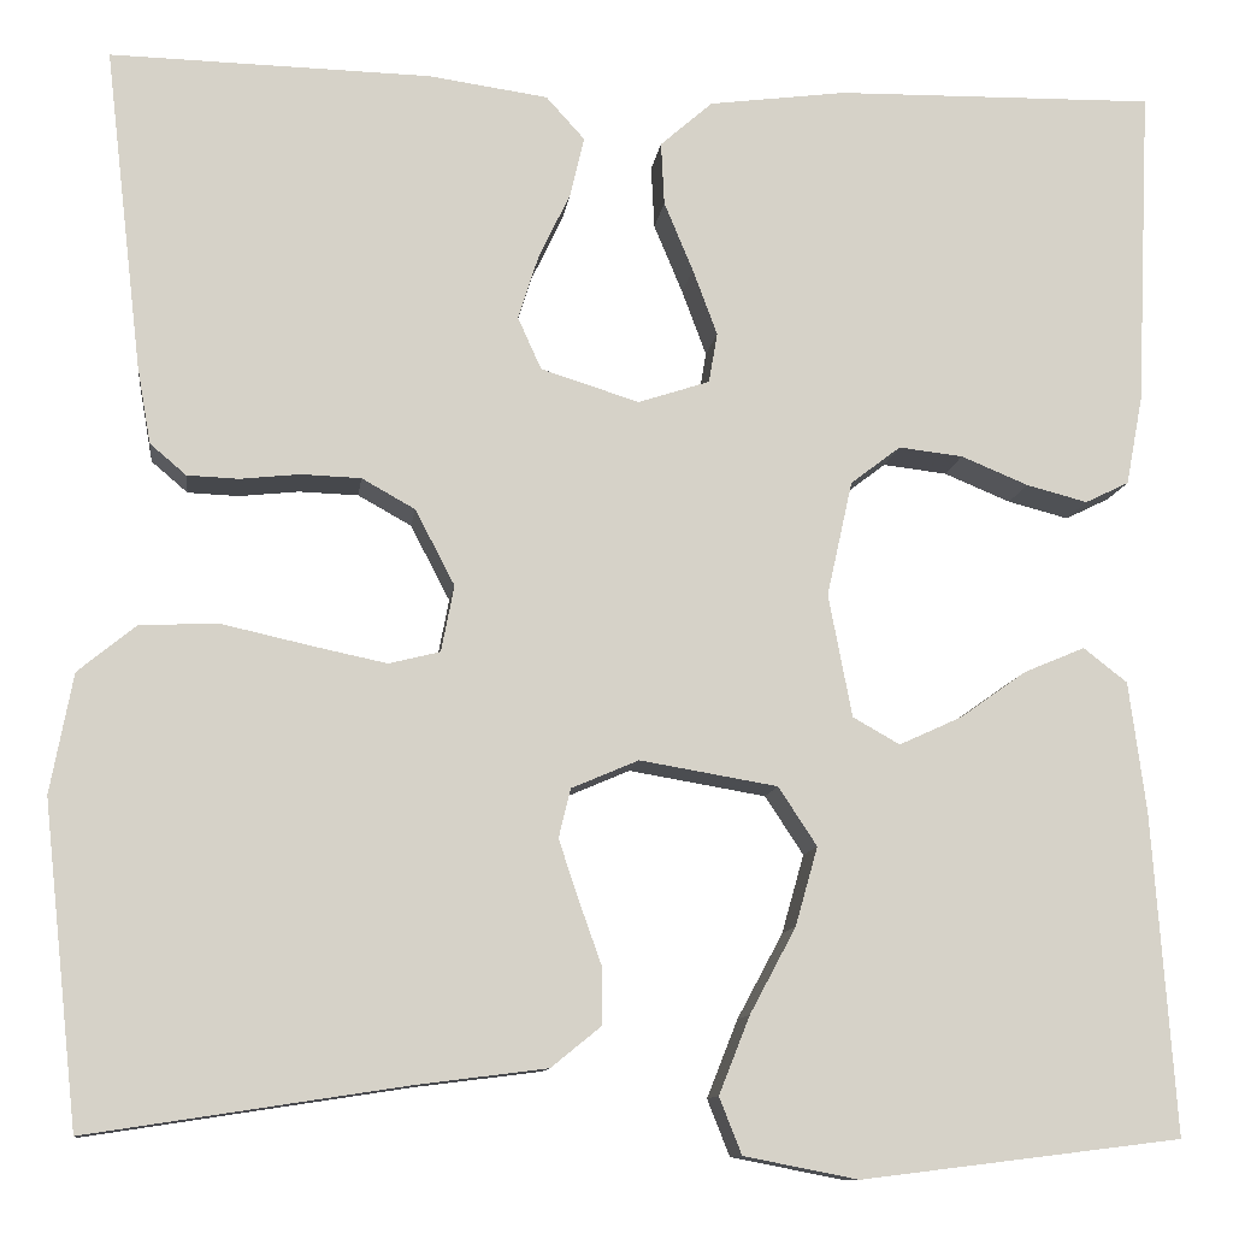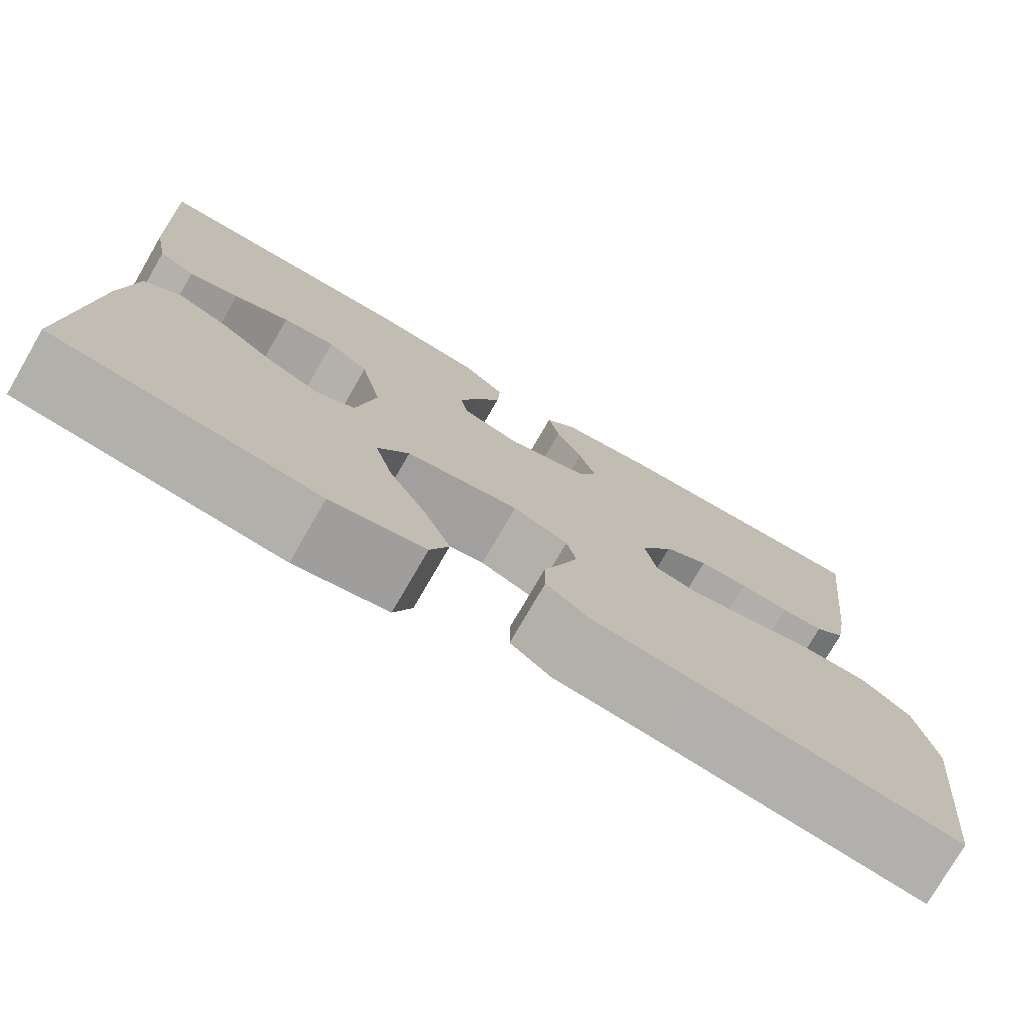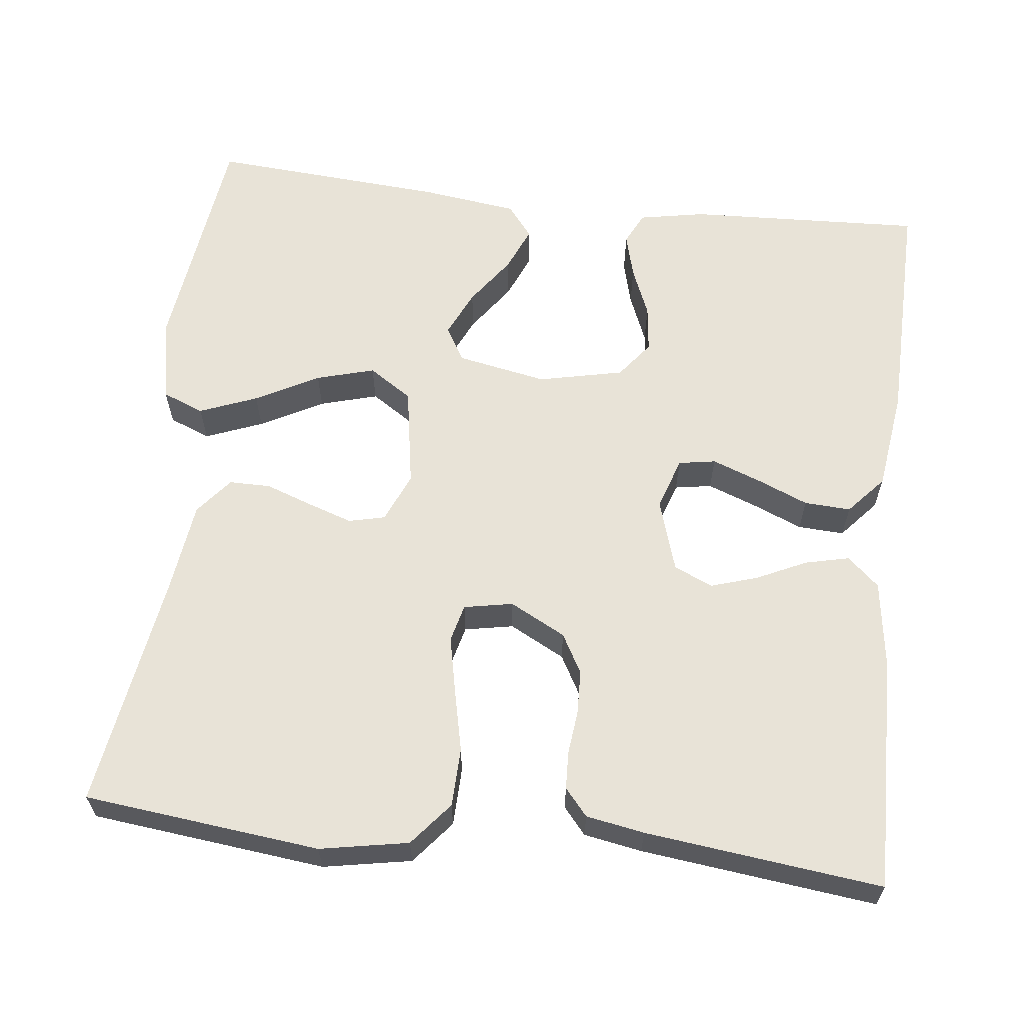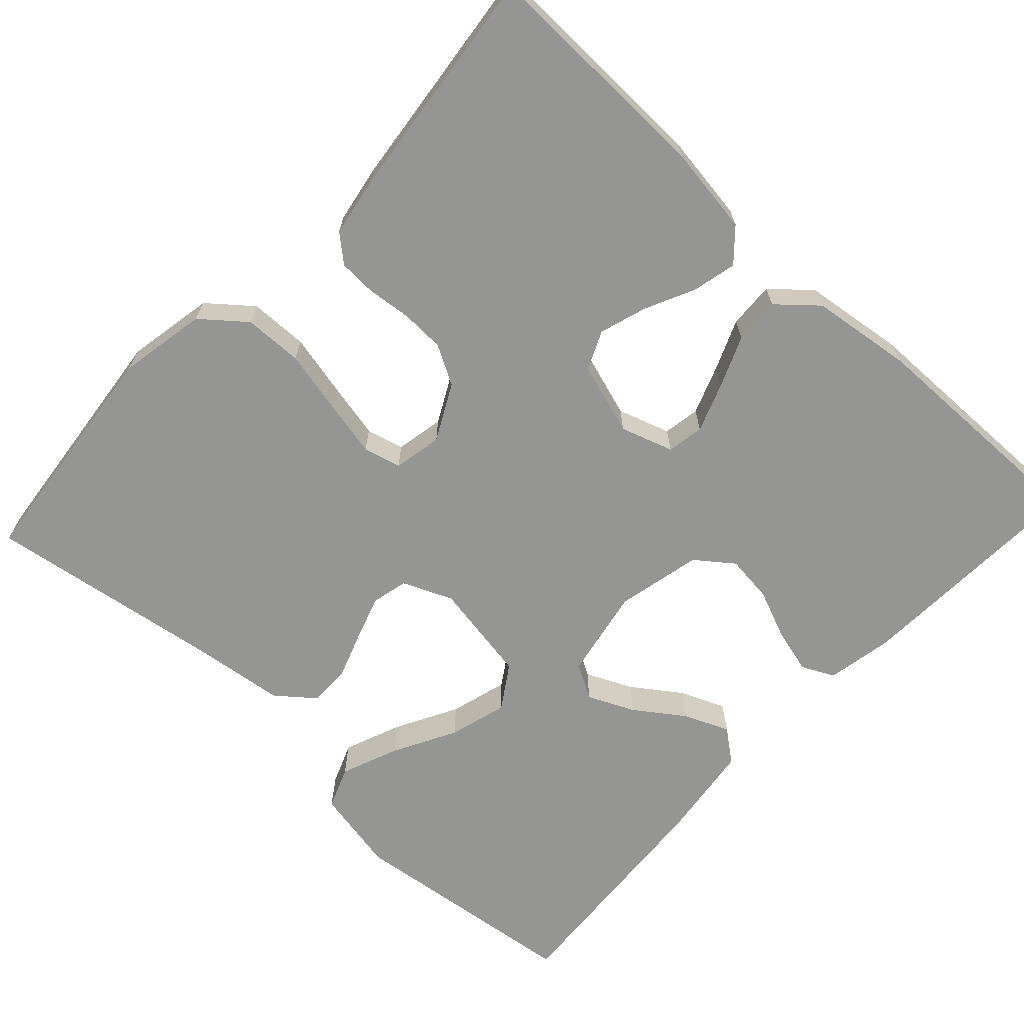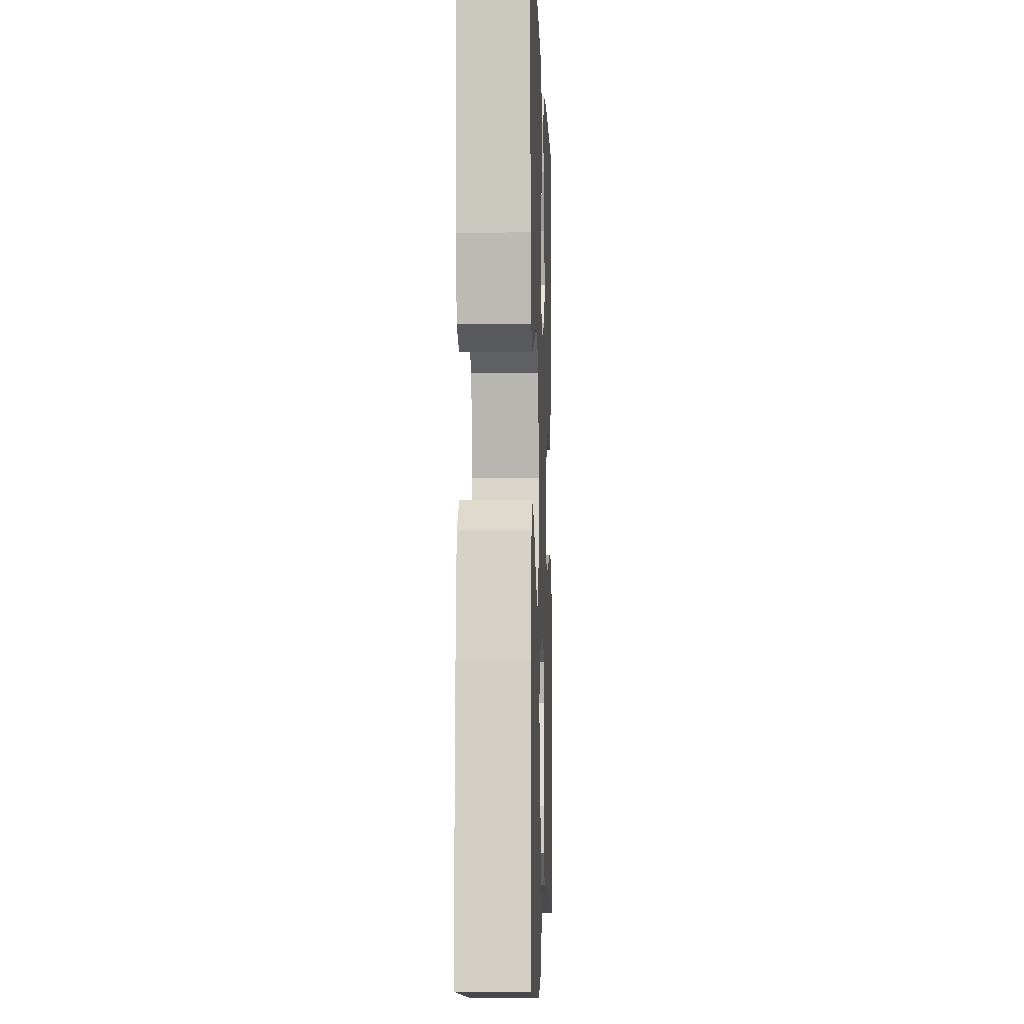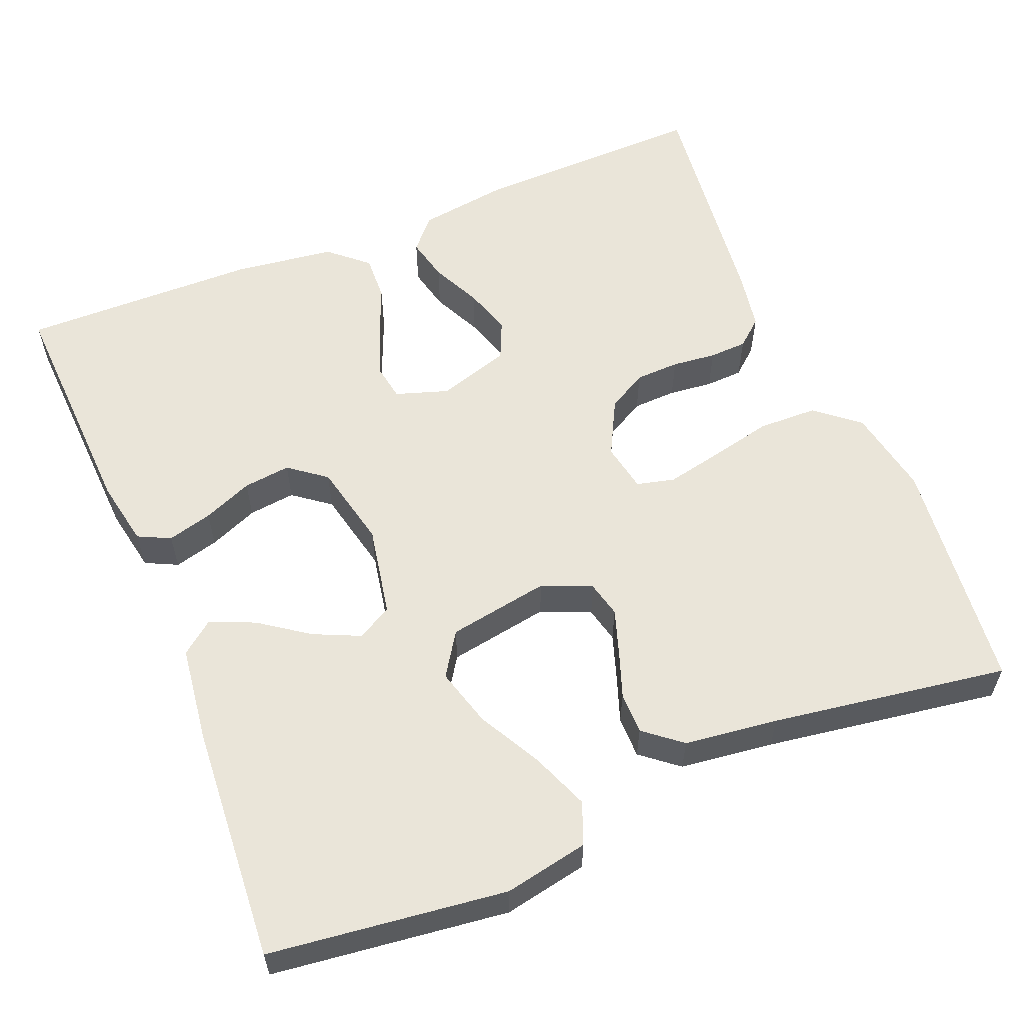
<metadata>
{"format":"obj","ext":"obj","renderer":"f3d","projection":"perspective","resolution":1024,"background":"white","views":[{"elev":-10.9,"azim":-7.1,"up":"+Z"},{"elev":-76.3,"azim":149.9,"up":"+Z"},{"elev":62.0,"azim":-83.3,"up":"+Y"},{"elev":-67.3,"azim":-42.9,"up":"+Y"},{"elev":-5.0,"azim":92.0,"up":"+Z"},{"elev":58.1,"azim":157.7,"up":"+Y"}]}
</metadata>
<code>
v -0.5 0.07 -0.5
v -0.533 0.07 -0.2
v -0.512 0.07 -0.088
v -0.457 0.07 -0.043
v -0.382 0.07 -0.041
v -0.302 0.07 -0.059
v -0.231 0.07 -0.074
v -0.183 0.07 -0.062
v -0.171 0.07 0
v -0.208 0.07 0.071
v -0.258 0.07 0.099
v -0.314 0.07 0.101
v -0.37 0.07 0.095
v -0.418 0.07 0.097
v -0.452 0.07 0.126
v -0.465 0.07 0.2
v -0.5 0.07 0.5
v -0.2 0.07 0.493
v -0.088 0.07 0.477
v -0.052 0.07 0.437
v -0.065 0.07 0.381
v -0.095 0.07 0.318
v -0.114 0.07 0.258
v -0.092 0.07 0.209
v 0 0.07 0.18
v 0.067 0.07 0.202
v 0.075 0.07 0.249
v 0.052 0.07 0.311
v 0.025 0.07 0.376
v 0.022 0.07 0.435
v 0.071 0.07 0.478
v 0.2 0.07 0.495
v 0.5 0.07 0.5
v 0.486 0.07 0.2
v 0.47 0.07 0.116
v 0.429 0.07 0.096
v 0.372 0.07 0.111
v 0.309 0.07 0.137
v 0.249 0.07 0.144
v 0.202 0.07 0.108
v 0.178 0.07 0
v 0.2 0.07 -0.115
v 0.244 0.07 -0.14
v 0.303 0.07 -0.113
v 0.365 0.07 -0.069
v 0.422 0.07 -0.045
v 0.463 0.07 -0.077
v 0.479 0.07 -0.2
v 0.5 0.07 -0.5
v 0.2 0.07 -0.537
v 0.093 0.07 -0.516
v 0.072 0.07 -0.463
v 0.101 0.07 -0.39
v 0.144 0.07 -0.31
v 0.165 0.07 -0.236
v 0.129 0.07 -0.181
v 0 0.07 -0.159
v -0.063 0.07 -0.186
v -0.074 0.07 -0.232
v -0.055 0.07 -0.289
v -0.034 0.07 -0.348
v -0.034 0.07 -0.401
v -0.081 0.07 -0.439
v -0.2 0.07 -0.454
v -0.5 0 -0.5
v -0.533 0 -0.2
v -0.512 0 -0.088
v -0.457 0 -0.043
v -0.382 0 -0.041
v -0.302 0 -0.059
v -0.231 0 -0.074
v -0.183 0 -0.062
v -0.171 0 0
v -0.208 0 0.071
v -0.258 0 0.099
v -0.314 0 0.101
v -0.37 0 0.095
v -0.418 0 0.097
v -0.452 0 0.126
v -0.465 0 0.2
v -0.5 0 0.5
v -0.2 0 0.493
v -0.088 0 0.477
v -0.052 0 0.437
v -0.065 0 0.381
v -0.095 0 0.318
v -0.114 0 0.258
v -0.092 0 0.209
v 0 0 0.18
v 0.067 0 0.202
v 0.075 0 0.249
v 0.052 0 0.311
v 0.025 0 0.376
v 0.022 0 0.435
v 0.071 0 0.478
v 0.2 0 0.495
v 0.5 0 0.5
v 0.486 0 0.2
v 0.47 0 0.116
v 0.429 0 0.096
v 0.372 0 0.111
v 0.309 0 0.137
v 0.249 0 0.144
v 0.202 0 0.108
v 0.178 0 0
v 0.2 0 -0.115
v 0.244 0 -0.14
v 0.303 0 -0.113
v 0.365 0 -0.069
v 0.422 0 -0.045
v 0.463 0 -0.077
v 0.479 0 -0.2
v 0.5 0 -0.5
v 0.2 0 -0.537
v 0.093 0 -0.516
v 0.072 0 -0.463
v 0.101 0 -0.39
v 0.144 0 -0.31
v 0.165 0 -0.236
v 0.129 0 -0.181
v 0 0 -0.159
v -0.063 0 -0.186
v -0.074 0 -0.232
v -0.055 0 -0.289
v -0.034 0 -0.348
v -0.034 0 -0.401
v -0.081 0 -0.439
v -0.2 0 -0.454
f 61 62 63 64
f 60 61 64 1
f 59 60 1 2
f 58 59 2 3
f 57 58 3 4
f 56 57 4 5
f 51 52 53 54
f 51 54 55
f 50 51 55
f 49 50 55
f 48 49 55 56
f 44 45 46 47
f 43 44 47 48
f 35 36 37 38
f 33 34 35 38
f 33 38 39
f 32 33 39 40
f 28 29 30 31
f 27 28 31 32
f 26 27 32 40
f 19 20 21 22
f 19 22 23
f 18 19 23
f 17 18 23
f 16 17 23 24
f 12 13 14 15
f 11 12 15 16
f 56 5 6
f 56 6 7
f 43 48 56 7
f 42 43 7 8
f 41 42 8 9
f 25 26 40 41
f 25 41 9 10
f 11 16 24 25
f 10 11 25
f 128 127 126 125
f 65 128 125 124
f 66 65 124 123
f 67 66 123 122
f 68 67 122 121
f 69 68 121 120
f 118 117 116 115
f 119 118 115
f 119 115 114
f 119 114 113
f 120 119 113 112
f 111 110 109 108
f 112 111 108 107
f 102 101 100 99
f 102 99 98 97
f 103 102 97
f 104 103 97 96
f 95 94 93 92
f 96 95 92 91
f 104 96 91 90
f 86 85 84 83
f 87 86 83
f 87 83 82
f 87 82 81
f 88 87 81 80
f 79 78 77 76
f 80 79 76 75
f 70 69 120
f 71 70 120
f 71 120 112 107
f 72 71 107 106
f 73 72 106 105
f 105 104 90 89
f 74 73 105 89
f 89 88 80 75
f 89 75 74
f 1 65 66 2
f 2 66 67 3
f 3 67 68 4
f 4 68 69 5
f 5 69 70 6
f 6 70 71 7
f 7 71 72 8
f 8 72 73 9
f 9 73 74 10
f 10 74 75 11
f 11 75 76 12
f 12 76 77 13
f 13 77 78 14
f 14 78 79 15
f 15 79 80 16
f 16 80 81 17
f 17 81 82 18
f 18 82 83 19
f 19 83 84 20
f 20 84 85 21
f 21 85 86 22
f 22 86 87 23
f 23 87 88 24
f 24 88 89 25
f 25 89 90 26
f 26 90 91 27
f 27 91 92 28
f 28 92 93 29
f 29 93 94 30
f 30 94 95 31
f 31 95 96 32
f 32 96 97 33
f 33 97 98 34
f 34 98 99 35
f 35 99 100 36
f 36 100 101 37
f 37 101 102 38
f 38 102 103 39
f 39 103 104 40
f 40 104 105 41
f 41 105 106 42
f 42 106 107 43
f 43 107 108 44
f 44 108 109 45
f 45 109 110 46
f 46 110 111 47
f 47 111 112 48
f 48 112 113 49
f 49 113 114 50
f 50 114 115 51
f 51 115 116 52
f 52 116 117 53
f 53 117 118 54
f 54 118 119 55
f 55 119 120 56
f 56 120 121 57
f 57 121 122 58
f 58 122 123 59
f 59 123 124 60
f 60 124 125 61
f 61 125 126 62
f 62 126 127 63
f 63 127 128 64
f 64 128 65 1

</code>
